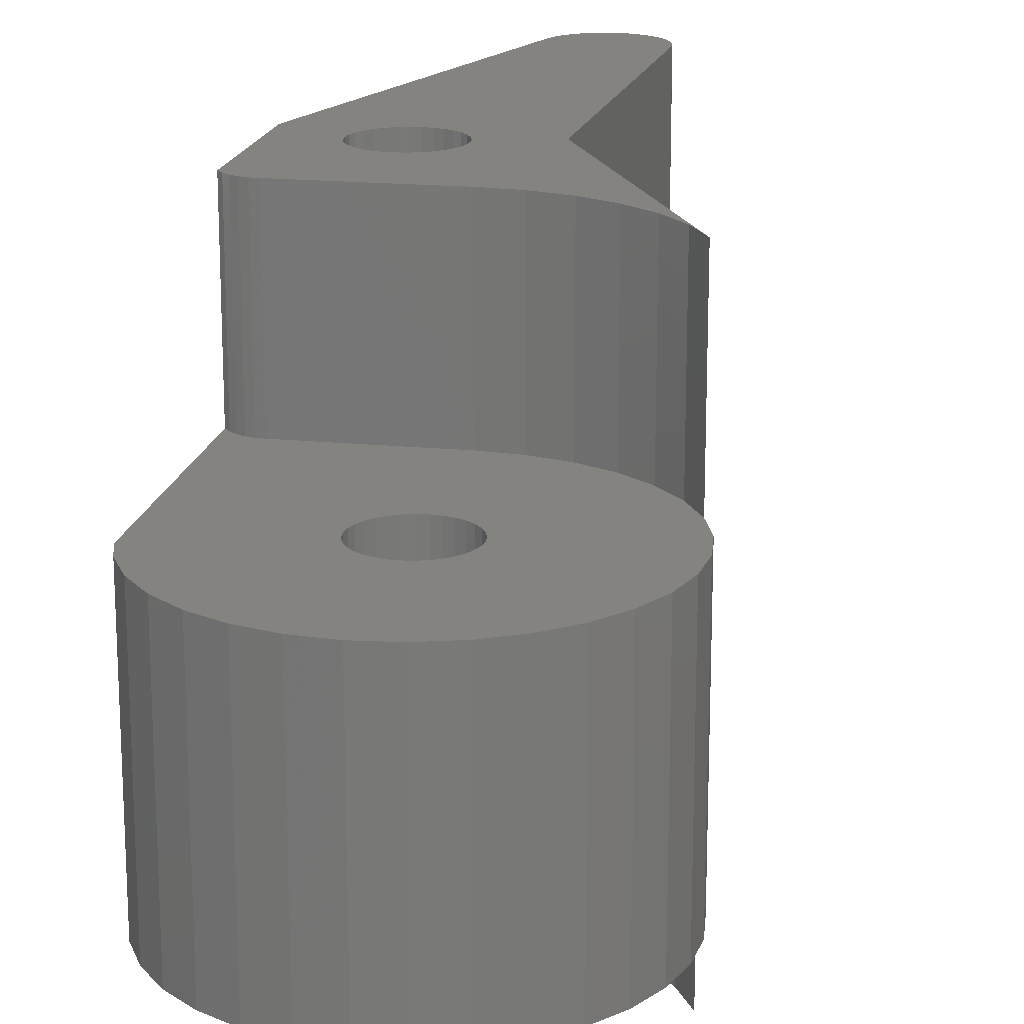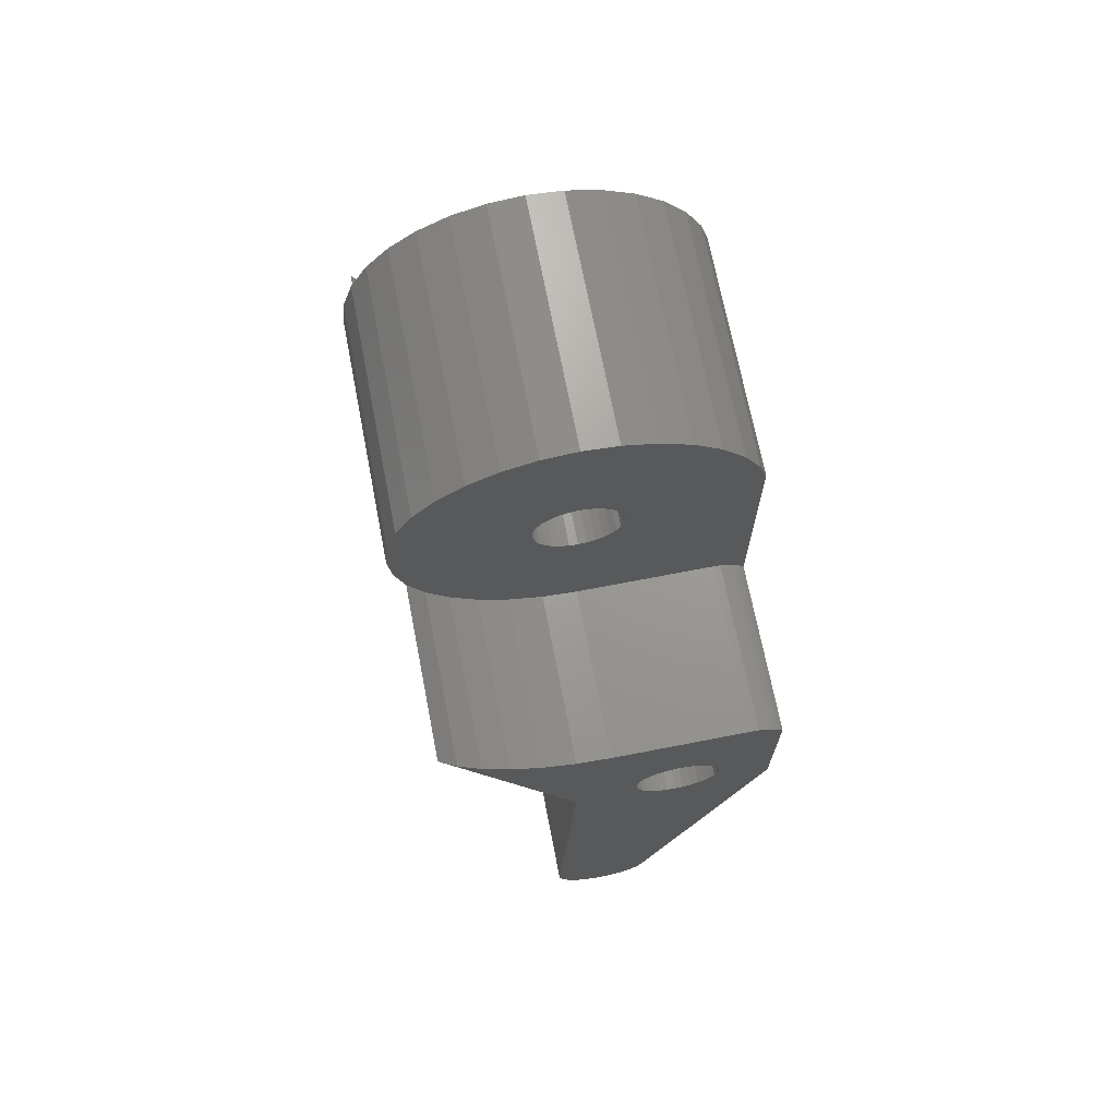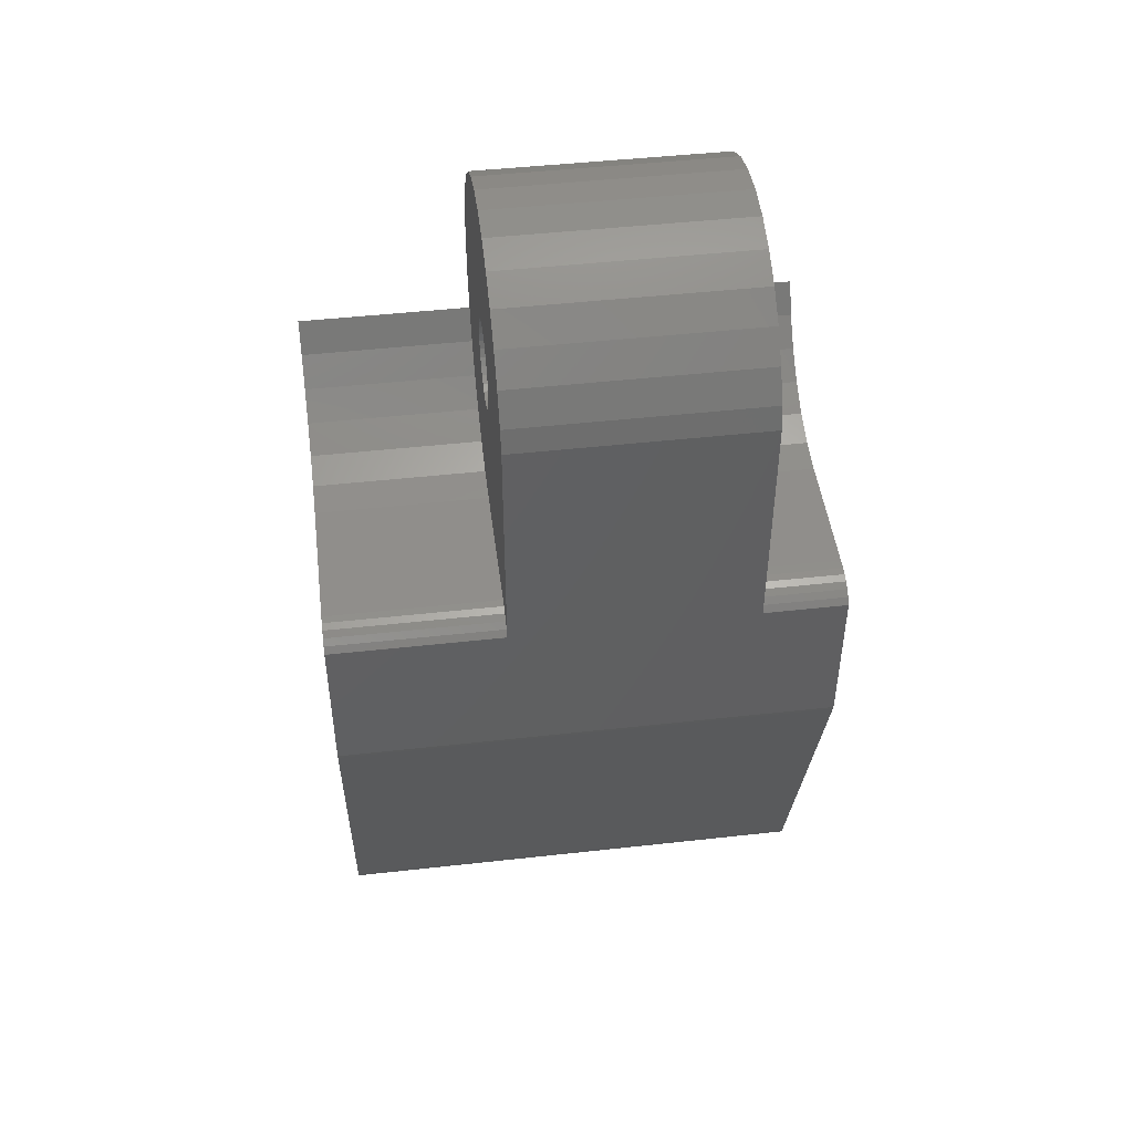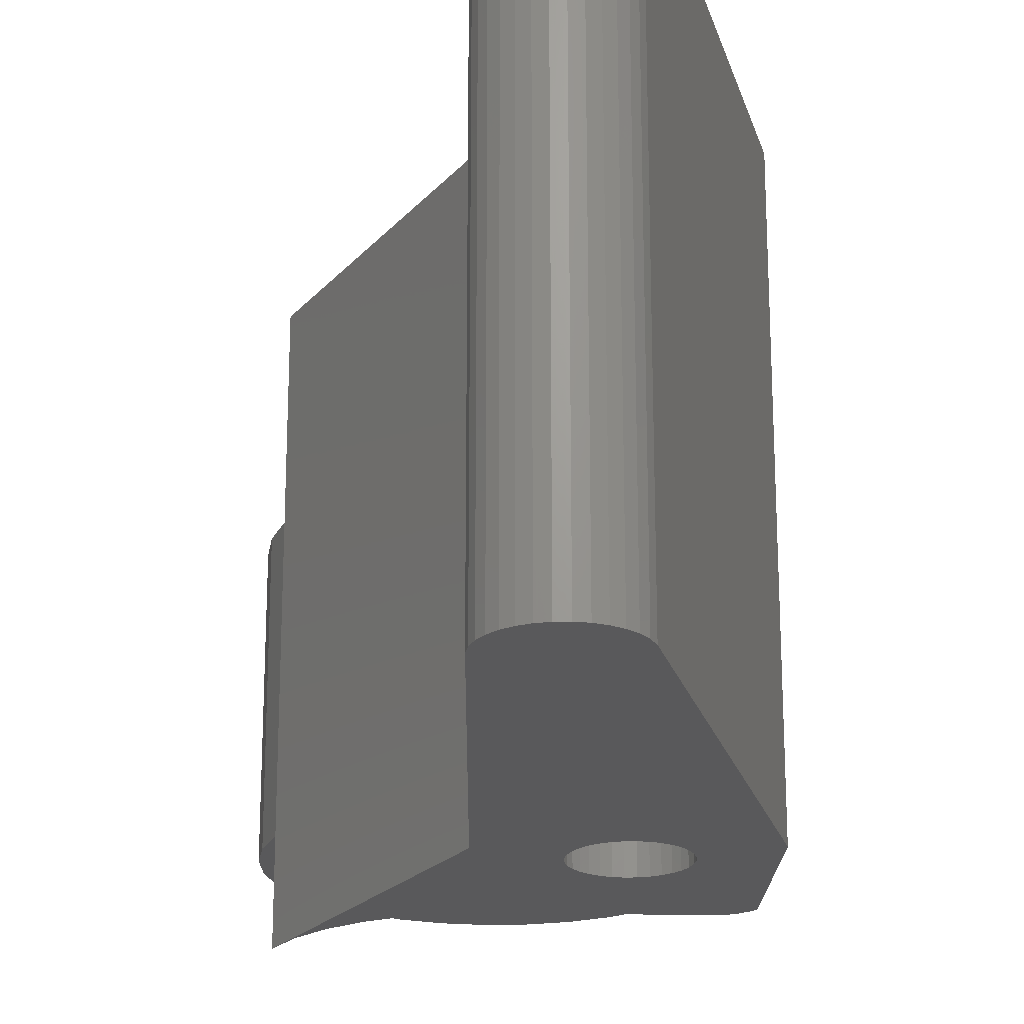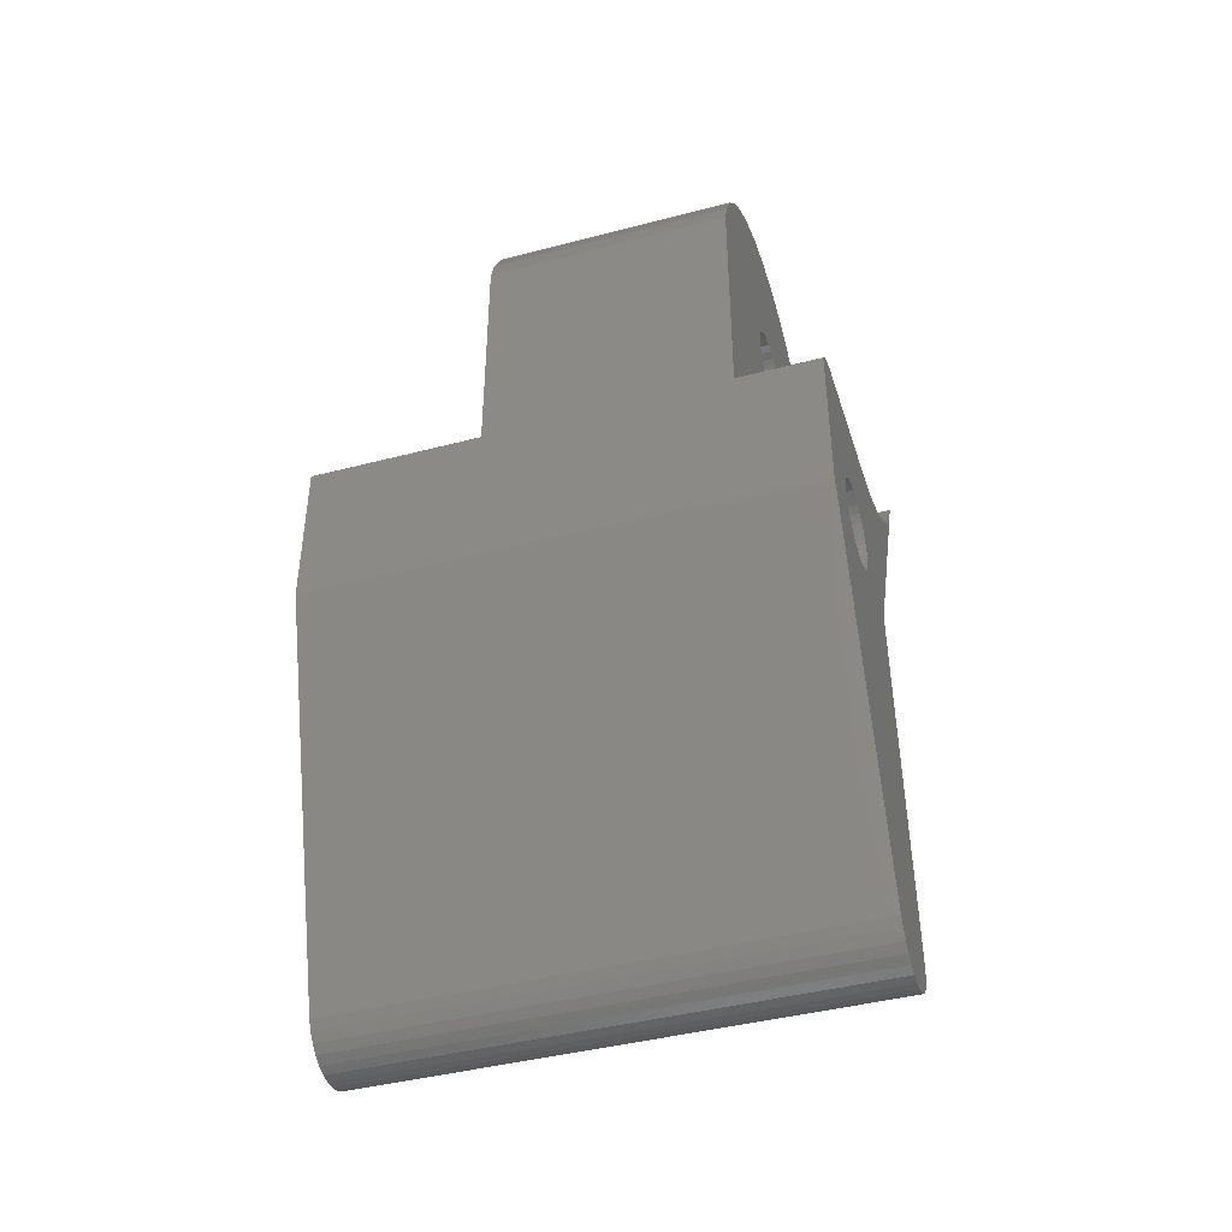
<metadata>
{"format":"stl","ext":"stl","renderer":"f3d","projection":"perspective","resolution":1024,"background":"white","views":[{"elev":18.2,"azim":-169.2,"up":"+Z"},{"elev":70.0,"azim":-11.0,"up":"+Y"},{"elev":47.0,"azim":82.8,"up":"+Y"},{"elev":-22.1,"azim":-3.1,"up":"+Z"},{"elev":-42.7,"azim":107.3,"up":"+Y"}]}
</metadata>
<code>
# stl→obj: 254 verts, 516 faces
v -0.2528 4.563 3.2
v -0.25 13.72 3.2
v -0.25 4.558 3.2
v -0.4393 4.79 3.2
v -0.6666 4.977 3.2
v -0.926 5.115 3.2
v -1.207 5.201 3.2
v -1.5 5.23 3.2
v -5.152 11.68 3.2
v -5.246 11.37 3.2
v -5.152 12.32 3.2
v -5.12 12 3.2
v -5.246 12.63 3.2
v -0.5154 14.59 3.2
v -1.141 15.76 3.2
v -5.398 12.92 3.2
v -5.398 11.08 3.2
v -5.604 10.83 3.2
v -5.854 10.63 3.2
v -6.77 5.23 3.2
v -6.139 10.48 3.2
v -6.449 10.38 3.2
v -6.77 10.35 3.2
v -7.092 10.38 3.2
v -8.091 5.36 3.2
v -7.402 10.48 3.2
v -9.361 5.745 3.2
v -7.687 10.63 3.2
v -10.53 6.371 3.2
v -7.937 10.83 3.2
v -11.56 7.213 3.2
v -8.142 11.08 3.2
v -12.4 8.239 3.2
v -8.295 11.37 3.2
v -13.03 9.409 3.2
v -8.42 12 3.2
v -10.53 17.63 3.2
v -9.361 18.26 3.2
v -11.56 16.79 3.2
v -12.4 15.76 3.2
v -8.389 11.68 3.2
v -13.41 10.68 3.2
v -13.03 14.59 3.2
v -13.54 12 3.2
v -13.41 13.32 3.2
v -1.983 16.79 3.2
v -5.604 13.17 3.2
v -3.009 17.63 3.2
v -5.854 13.37 3.2
v -4.179 18.26 3.2
v -6.139 13.52 3.2
v -5.45 18.64 3.2
v -6.449 13.62 3.2
v -6.77 13.65 3.2
v -6.77 18.77 3.2
v -7.092 13.62 3.2
v -8.091 18.64 3.2
v -7.402 13.52 3.2
v -7.687 13.37 3.2
v -7.937 13.17 3.2
v -8.142 12.92 3.2
v -8.295 12.63 3.2
v -8.389 12.32 3.2
v -8.717 -15.11 0
v -4.854 -15.79 0
v -8.101 -16.51 0
v -8.356 -16.21 0
v -8.548 -15.87 0
v -8.67 -15.5 0
v -8.039 -0.8253 0
v -2.476 0.6314 0
v -0.25 4.558 0
v -0.25 -1.351 0
v -2.476 -0.6314 0
v -0.3045 -1.531 0
v -2.628 0.9167 0
v -2.833 1.167 0
v -3.083 1.372 0
v -1.5 5.23 0
v -0.4393 4.79 0
v -2.35 0 0
v -2.382 0.3219 0
v -2.382 -0.3219 0
v -2.628 -0.9167 0
v -2.833 -1.167 0
v -3.083 -1.372 0
v -3.369 -1.524 0
v -3.678 -1.618 0
v -4 -1.65 0
v -4.322 -1.618 0
v -4.631 -1.524 0
v -7.792 -16.75 0
v -5.031 -16.14 0
v -4.917 -1.372 0
v -5.273 -16.45 0
v -5.167 -1.167 0
v -5.372 -0.9167 0
v -5.57 -16.7 0
v -5.524 -0.6314 0
v -5.618 -0.3219 0
v -5.912 -16.89 0
v -0.2528 4.563 0
v -0.6666 4.977 0
v -0.926 5.115 0
v -1.207 5.201 0
v -3.369 1.524 0
v -3.678 1.618 0
v -4 1.65 0
v -6.77 5.23 0
v -4.322 1.618 0
v -4.631 1.524 0
v -4.917 1.372 0
v -5.167 1.167 0
v -6.285 -17.01 0
v -6.674 -17.06 0
v -5.372 0.9167 0
v -5.524 0.6314 0
v -5.618 0.3219 0
v -5.65 0 0
v -7.065 -17.03 0
v -7.442 -16.93 0
v -8.091 5.36 0
v -9.361 5.745 0
v -10.53 6.371 0
v -11.56 7.213 0
v -12.4 8.239 0
v -13.03 9.409 0
v -0.25 13.72 12.6
v -5.152 12.32 12.6
v -5.12 12 12.6
v -3.009 17.63 12.6
v -5.246 12.63 12.6
v -5.398 12.92 12.6
v -6.139 13.52 12.6
v -4.179 18.26 12.6
v -5.45 18.64 12.6
v -5.604 13.17 12.6
v -5.854 13.37 12.6
v -6.449 13.62 12.6
v -6.77 18.77 12.6
v -6.77 13.65 12.6
v -7.092 13.62 12.6
v -8.091 18.64 12.6
v -7.402 13.52 12.6
v -9.361 18.26 12.6
v -7.687 13.37 12.6
v -10.53 17.63 12.6
v -7.937 13.17 12.6
v -11.56 16.79 12.6
v -8.142 12.92 12.6
v -12.4 15.76 12.6
v -0.2528 4.563 12.6
v -0.25 4.558 12.6
v -0.4393 4.79 12.6
v -0.5154 14.59 12.6
v -0.6666 4.977 12.6
v -0.926 5.115 12.6
v -1.141 15.76 12.6
v -1.207 5.201 12.6
v -5.152 11.68 12.6
v -5.246 11.37 12.6
v -1.983 16.79 12.6
v -1.5 5.23 12.6
v -5.398 11.08 12.6
v -5.604 10.83 12.6
v -5.854 10.63 12.6
v -6.77 5.23 12.6
v -6.139 10.48 12.6
v -6.449 10.38 12.6
v -6.77 10.35 12.6
v -7.092 10.38 12.6
v -8.091 5.36 12.6
v -7.402 10.48 12.6
v -9.361 5.745 12.6
v -7.687 10.63 12.6
v -10.53 6.371 12.6
v -7.937 10.83 12.6
v -11.56 7.213 12.6
v -8.142 11.08 12.6
v -12.4 8.239 12.6
v -8.295 11.37 12.6
v -13.03 9.409 12.6
v -8.389 11.68 12.6
v -13.41 10.68 12.6
v -8.42 12 12.6
v -8.295 12.63 12.6
v -13.03 14.59 12.6
v -8.389 12.32 12.6
v -13.41 13.32 12.6
v -13.54 12 12.6
v -0.25 4.558 19.2
v -0.2528 4.563 19.2
v -0.4393 4.79 19.2
v -0.926 5.115 19.2
v -0.6666 4.977 19.2
v -1.5 5.23 19.2
v -1.207 5.201 19.2
v -12.4 8.239 19.2
v -13.03 9.409 19.2
v -8.091 5.36 19.2
v -6.77 5.23 19.2
v -10.53 6.371 19.2
v -9.361 5.745 19.2
v -11.56 7.213 19.2
v -0.25 -1.351 19.2
v -2.382 0.3219 19.2
v -2.35 0 19.2
v -2.476 0.6314 19.2
v -2.628 0.9167 19.2
v -2.833 1.167 19.2
v -3.083 1.372 19.2
v -3.369 1.524 19.2
v -3.678 1.618 19.2
v -4 1.65 19.2
v -4.322 1.618 19.2
v -4.631 1.524 19.2
v -4.917 1.372 19.2
v -4.854 -15.79 19.2
v -6.285 -17.01 19.2
v -5.912 -16.89 19.2
v -5.618 -0.3219 19.2
v -8.717 -15.11 19.2
v -5.167 1.167 19.2
v -5.372 0.9167 19.2
v -8.039 -0.8253 19.2
v -5.524 0.6314 19.2
v -5.618 0.3219 19.2
v -6.674 -17.06 19.2
v -7.065 -17.03 19.2
v -7.442 -16.93 19.2
v -5.65 0 19.2
v -2.382 -0.3219 19.2
v -2.476 -0.6314 19.2
v -0.3045 -1.531 19.2
v -2.628 -0.9167 19.2
v -2.833 -1.167 19.2
v -3.083 -1.372 19.2
v -3.369 -1.524 19.2
v -3.678 -1.618 19.2
v -4 -1.65 19.2
v -4.322 -1.618 19.2
v -4.631 -1.524 19.2
v -4.917 -1.372 19.2
v -5.167 -1.167 19.2
v -5.031 -16.14 19.2
v -5.372 -0.9167 19.2
v -5.524 -0.6314 19.2
v -5.273 -16.45 19.2
v -5.57 -16.7 19.2
v -7.792 -16.75 19.2
v -8.101 -16.51 19.2
v -8.356 -16.21 19.2
v -8.548 -15.87 19.2
v -8.67 -15.5 19.2
f 1 2 3
f 4 2 1
f 5 2 4
f 6 2 5
f 7 2 6
f 8 2 7
f 9 2 10
f 2 8 10
f 11 2 12
f 2 13 14
f 14 13 15
f 16 15 13
f 13 2 11
f 12 2 9
f 8 17 10
f 8 18 17
f 8 19 18
f 20 19 8
f 19 20 21
f 21 20 22
f 22 20 23
f 20 24 23
f 25 24 20
f 24 25 26
f 27 26 25
f 26 27 28
f 29 28 27
f 28 29 30
f 31 30 29
f 30 31 32
f 33 32 31
f 32 33 34
f 35 34 33
f 36 37 38
f 36 39 37
f 35 34 35
f 36 40 39
f 34 35 41
f 42 41 35
f 41 42 36
f 36 43 40
f 44 36 42
f 36 45 43
f 36 44 45
f 15 16 46
f 47 46 16
f 46 47 48
f 49 48 47
f 48 49 50
f 51 50 49
f 50 51 52
f 53 52 51
f 54 52 53
f 54 55 52
f 56 55 54
f 57 56 58
f 38 58 59
f 38 59 60
f 56 57 55
f 38 60 61
f 38 61 62
f 38 62 63
f 38 63 36
f 58 38 57
f 64 65 66
f 64 66 67
f 64 67 68
f 64 68 69
f 65 64 70
f 71 72 73
f 74 73 75
f 76 72 71
f 77 72 76
f 78 72 77
f 79 72 78
f 80 72 79
f 73 81 82
f 73 83 81
f 73 74 83
f 75 84 74
f 75 85 84
f 75 86 85
f 75 87 86
f 75 88 87
f 65 88 75
f 88 65 89
f 65 90 89
f 65 91 90
f 70 91 65
f 92 65 93
f 91 70 94
f 92 93 95
f 94 70 96
f 96 70 97
f 92 95 98
f 97 70 99
f 99 70 100
f 92 98 101
f 73 82 71
f 72 80 102
f 80 79 103
f 103 79 104
f 104 79 105
f 106 79 78
f 107 79 106
f 108 79 107
f 109 108 110
f 109 110 111
f 109 111 112
f 109 112 113
f 92 101 114
f 92 114 115
f 108 109 79
f 116 109 113
f 70 116 117
f 70 117 118
f 70 118 119
f 100 70 119
f 92 115 120
f 92 120 121
f 66 65 92
f 116 70 122
f 116 122 109
f 70 123 122
f 70 124 123
f 70 125 124
f 70 126 125
f 126 70 127
f 3 102 1
f 102 3 72
f 1 80 4
f 80 1 102
f 103 6 5
f 6 103 104
f 105 8 7
f 8 105 79
f 80 5 4
f 5 80 103
f 104 7 6
f 7 104 105
f 33 127 35
f 127 33 126
f 109 25 20
f 25 109 122
f 123 29 27
f 29 123 124
f 31 126 33
f 126 31 125
f 122 27 25
f 27 122 123
f 79 20 8
f 20 79 109
f 124 31 29
f 31 124 125
f 128 129 130
f 131 132 129
f 131 133 132
f 134 135 136
f 131 137 133
f 131 138 137
f 135 134 138
f 136 139 134
f 140 139 136
f 140 141 139
f 140 142 141
f 143 142 140
f 142 143 144
f 145 144 143
f 144 145 146
f 147 146 145
f 146 147 148
f 149 148 147
f 148 149 150
f 151 150 149
f 128 152 153
f 128 154 152
f 129 128 155
f 128 156 154
f 128 157 156
f 129 155 158
f 128 159 157
f 128 160 161
f 129 158 162
f 129 162 131
f 138 131 135
f 128 130 160
f 163 128 161
f 128 163 159
f 164 163 161
f 165 163 164
f 166 163 165
f 167 166 168
f 167 168 169
f 167 169 170
f 166 167 163
f 171 167 170
f 172 171 173
f 174 173 175
f 176 175 177
f 171 172 167
f 178 177 179
f 180 179 181
f 182 181 183
f 184 183 185
f 150 151 186
f 173 174 172
f 187 186 151
f 175 176 174
f 186 187 188
f 177 178 176
f 189 188 187
f 179 180 178
f 181 182 180
f 188 189 185
f 190 185 189
f 183 184 182
f 181 182 182
f 185 190 184
f 191 152 192
f 152 191 153
f 192 154 193
f 154 192 152
f 156 194 195
f 194 156 157
f 159 196 197
f 196 159 163
f 154 195 193
f 195 154 156
f 157 197 194
f 197 157 159
f 198 182 199
f 182 198 180
f 167 200 201
f 200 167 172
f 174 202 203
f 202 174 176
f 204 180 198
f 180 204 178
f 172 203 200
f 203 172 174
f 163 201 196
f 201 163 167
f 176 204 202
f 204 176 178
f 205 206 207
f 191 208 206
f 191 209 208
f 191 210 209
f 191 211 210
f 196 212 211
f 196 213 212
f 196 214 213
f 201 214 196
f 214 201 215
f 215 201 216
f 216 201 217
f 218 219 220
f 221 222 219
f 217 201 223
f 201 224 223
f 200 224 201
f 225 224 200
f 224 225 226
f 226 225 227
f 221 225 222
f 219 222 228
f 228 222 229
f 229 222 230
f 227 225 231
f 203 225 200
f 202 225 203
f 204 225 202
f 198 225 204
f 225 198 199
f 193 191 192
f 206 205 191
f 191 193 196
f 196 193 195
f 196 195 194
f 196 194 197
f 211 191 196
f 232 205 207
f 233 205 232
f 205 233 234
f 235 234 233
f 236 234 235
f 237 234 236
f 238 234 237
f 239 234 238
f 218 239 240
f 239 218 234
f 241 218 240
f 242 218 241
f 243 218 242
f 244 218 243
f 219 218 244
f 218 220 245
f 219 244 246
f 219 246 247
f 245 220 248
f 219 247 221
f 225 221 231
f 248 220 249
f 230 222 250
f 250 222 251
f 251 222 252
f 252 222 253
f 253 222 254
f 114 220 219
f 220 114 101
f 101 249 220
f 249 101 98
f 98 248 249
f 248 98 95
f 248 93 245
f 93 248 95
f 245 65 218
f 65 245 93
f 218 75 234
f 75 218 65
f 234 73 205
f 73 234 75
f 205 153 191
f 73 153 205
f 153 73 3
f 3 73 72
f 153 2 128
f 2 153 3
f 128 14 155
f 14 128 2
f 155 15 158
f 15 155 14
f 158 46 162
f 46 158 15
f 46 131 162
f 131 46 48
f 48 135 131
f 135 48 50
f 50 136 135
f 136 50 52
f 52 140 136
f 140 52 55
f 55 143 140
f 143 55 57
f 57 145 143
f 145 57 38
f 38 147 145
f 147 38 37
f 37 149 147
f 149 37 39
f 40 149 39
f 149 40 151
f 43 151 40
f 151 43 187
f 45 187 43
f 187 45 189
f 44 189 45
f 189 44 190
f 42 190 44
f 190 42 184
f 35 184 42
f 184 35 182
f 70 35 127
f 35 70 182
f 225 182 70
f 182 225 199
f 35 182 35
f 182 35 182
f 64 225 70
f 225 64 222
f 69 222 64
f 222 69 254
f 68 254 69
f 254 68 253
f 67 253 68
f 253 67 252
f 66 252 67
f 252 66 251
f 66 250 251
f 250 66 92
f 92 230 250
f 230 92 121
f 121 229 230
f 229 121 120
f 120 228 229
f 228 120 115
f 115 219 228
f 219 115 114
f 24 173 171
f 173 24 26
f 26 175 173
f 175 26 28
f 28 177 175
f 177 28 30
f 177 32 179
f 32 177 30
f 179 34 181
f 34 179 32
f 181 41 183
f 41 181 34
f 183 36 185
f 36 183 41
f 185 63 188
f 63 185 36
f 188 62 186
f 62 188 63
f 186 61 150
f 61 186 62
f 150 60 148
f 60 150 61
f 60 146 148
f 146 60 59
f 59 144 146
f 144 59 58
f 58 142 144
f 142 58 56
f 56 141 142
f 141 56 54
f 54 139 141
f 139 54 53
f 53 134 139
f 134 53 51
f 51 138 134
f 138 51 49
f 49 137 138
f 137 49 47
f 16 137 47
f 137 16 133
f 13 133 16
f 133 13 132
f 11 132 13
f 132 11 129
f 12 129 11
f 129 12 130
f 9 130 12
f 130 9 160
f 10 160 9
f 160 10 161
f 17 161 10
f 161 17 164
f 18 164 17
f 164 18 165
f 18 166 165
f 166 18 19
f 19 168 166
f 168 19 21
f 21 169 168
f 169 21 22
f 22 170 169
f 170 22 23
f 23 171 170
f 171 23 24
f 90 242 241
f 242 90 91
f 91 243 242
f 243 91 94
f 94 244 243
f 244 94 96
f 244 97 246
f 97 244 96
f 246 99 247
f 99 246 97
f 247 100 221
f 100 247 99
f 221 119 231
f 119 221 100
f 231 118 227
f 118 231 119
f 227 117 226
f 117 227 118
f 226 116 224
f 116 226 117
f 224 113 223
f 113 224 116
f 113 217 223
f 217 113 112
f 112 216 217
f 216 112 111
f 111 215 216
f 215 111 110
f 110 214 215
f 214 110 108
f 108 213 214
f 213 108 107
f 107 212 213
f 212 107 106
f 106 211 212
f 211 106 78
f 78 210 211
f 210 78 77
f 76 210 77
f 210 76 209
f 71 209 76
f 209 71 208
f 82 208 71
f 208 82 206
f 81 206 82
f 206 81 207
f 83 207 81
f 207 83 232
f 74 232 83
f 232 74 233
f 84 233 74
f 233 84 235
f 85 235 84
f 235 85 236
f 85 237 236
f 237 85 86
f 86 238 237
f 238 86 87
f 87 239 238
f 239 87 88
f 88 240 239
f 240 88 89
f 89 241 240
f 241 89 90

</code>
